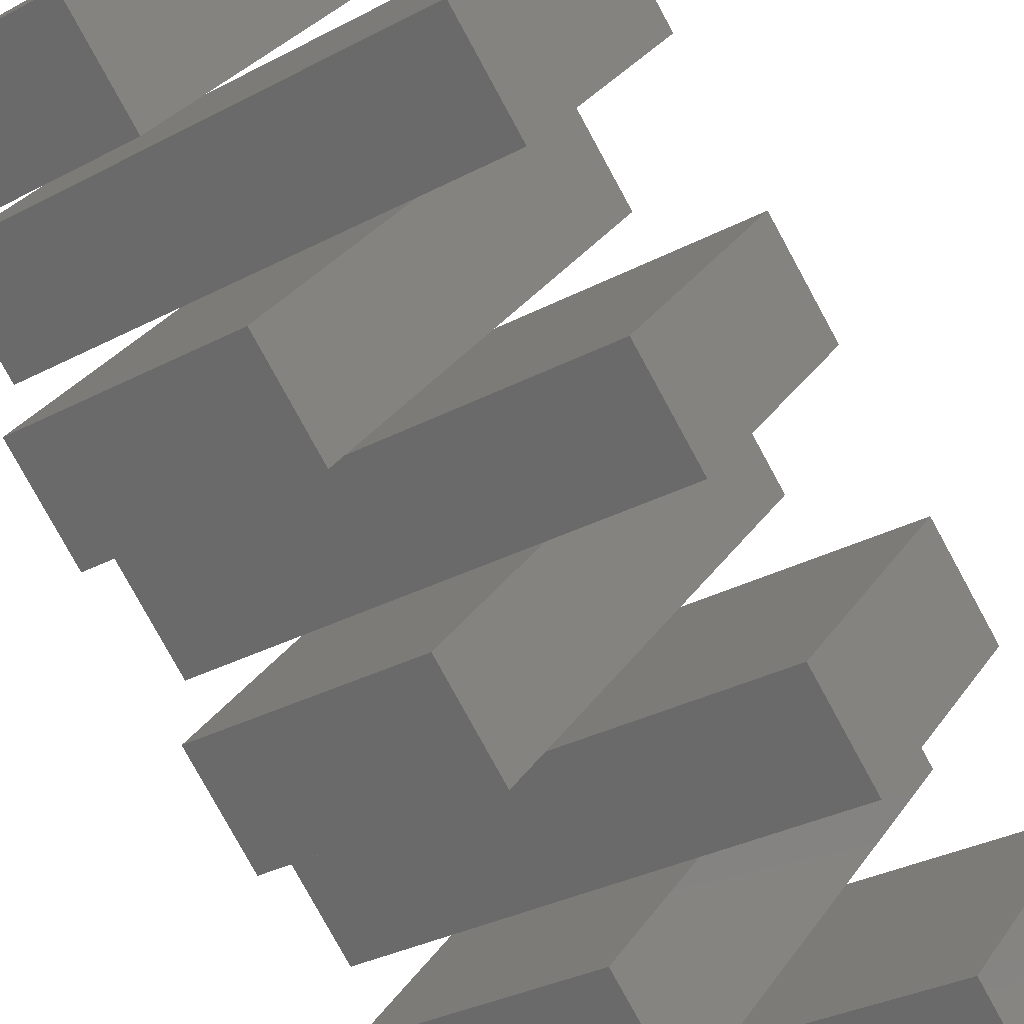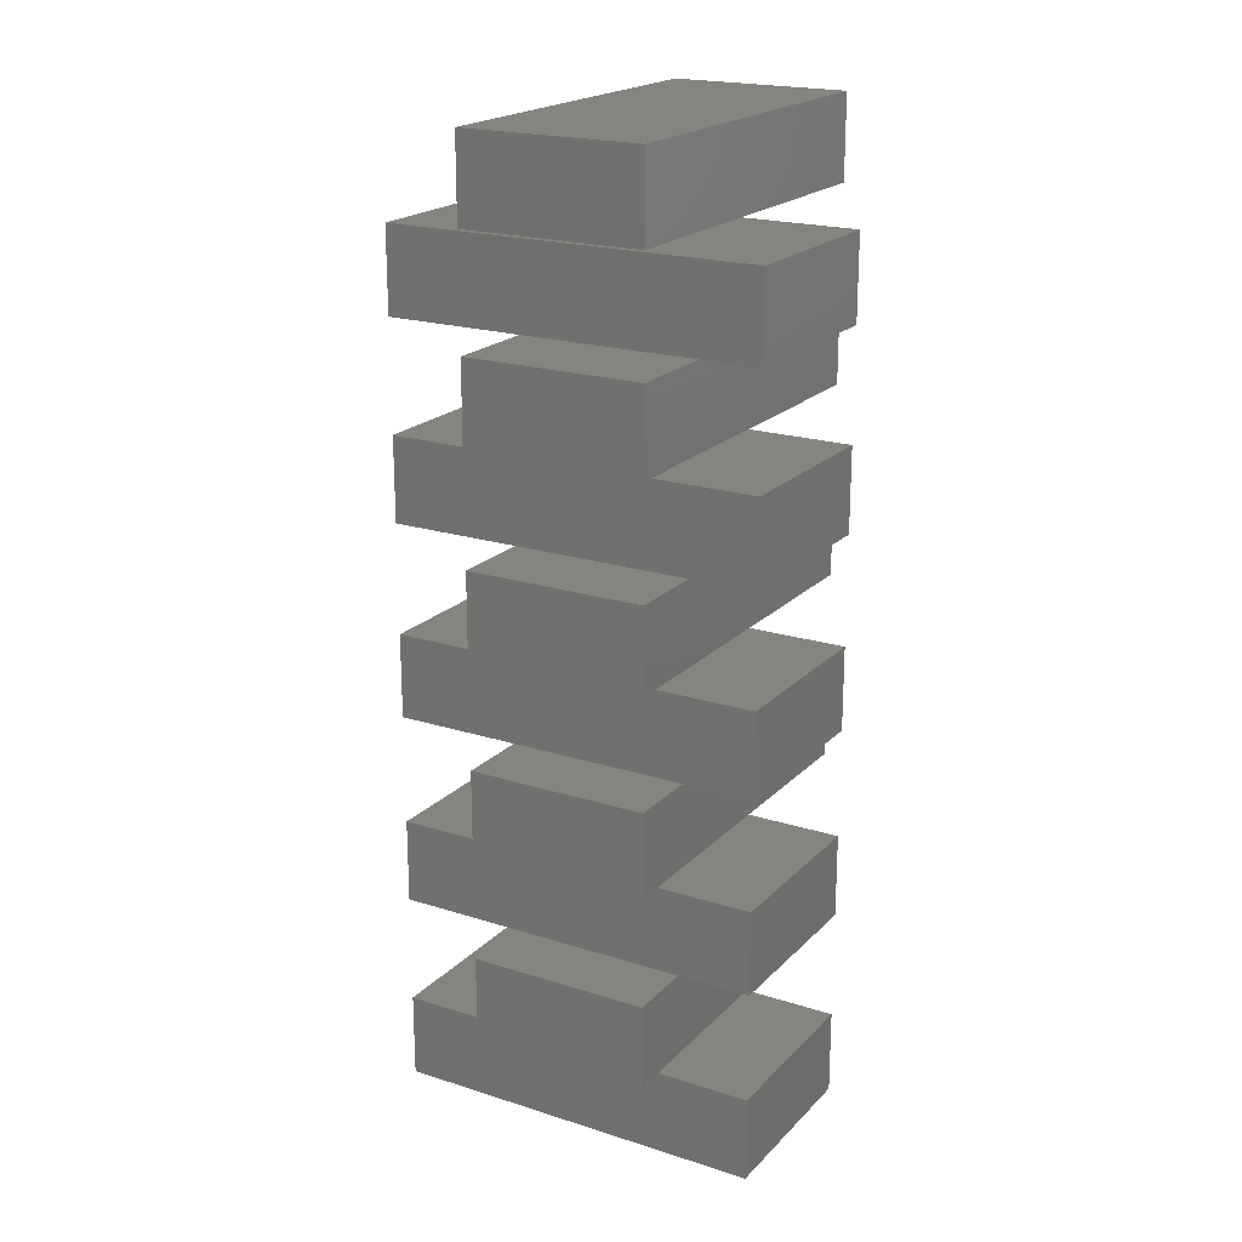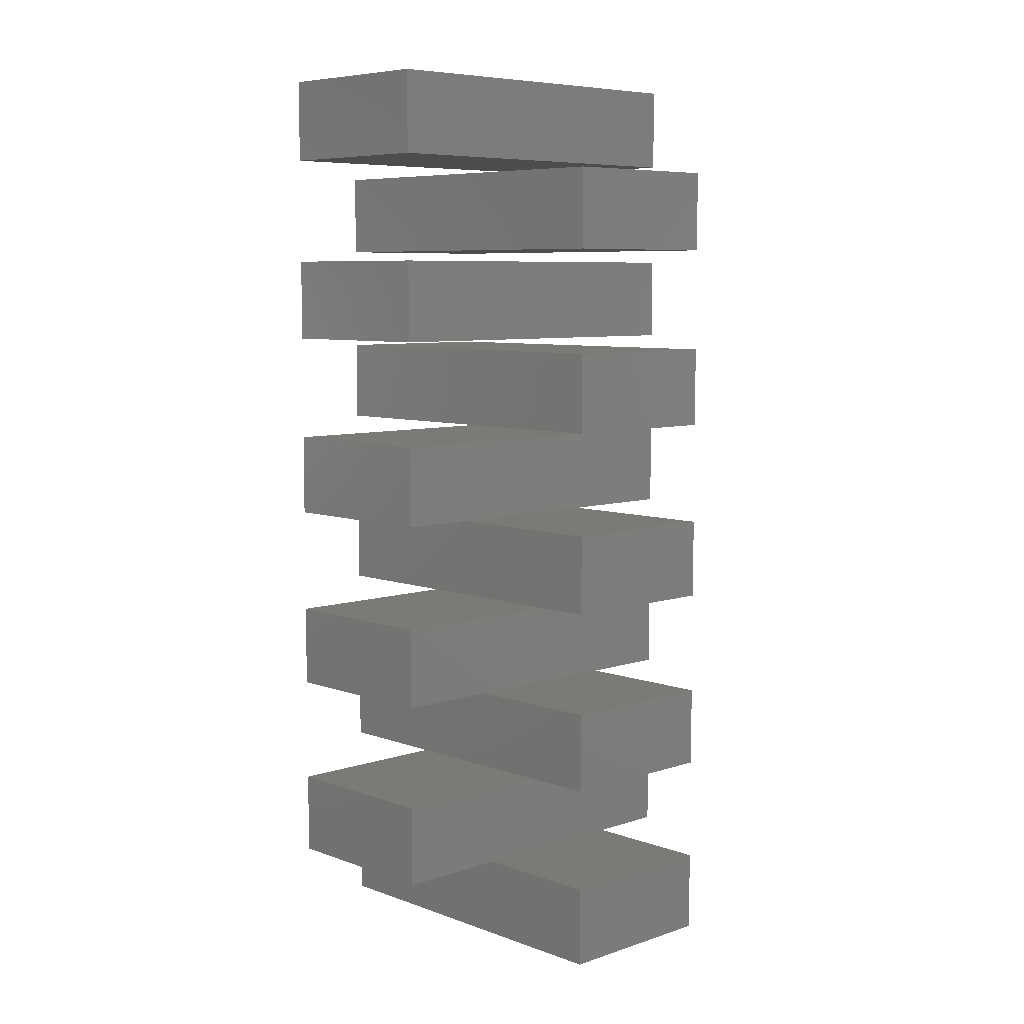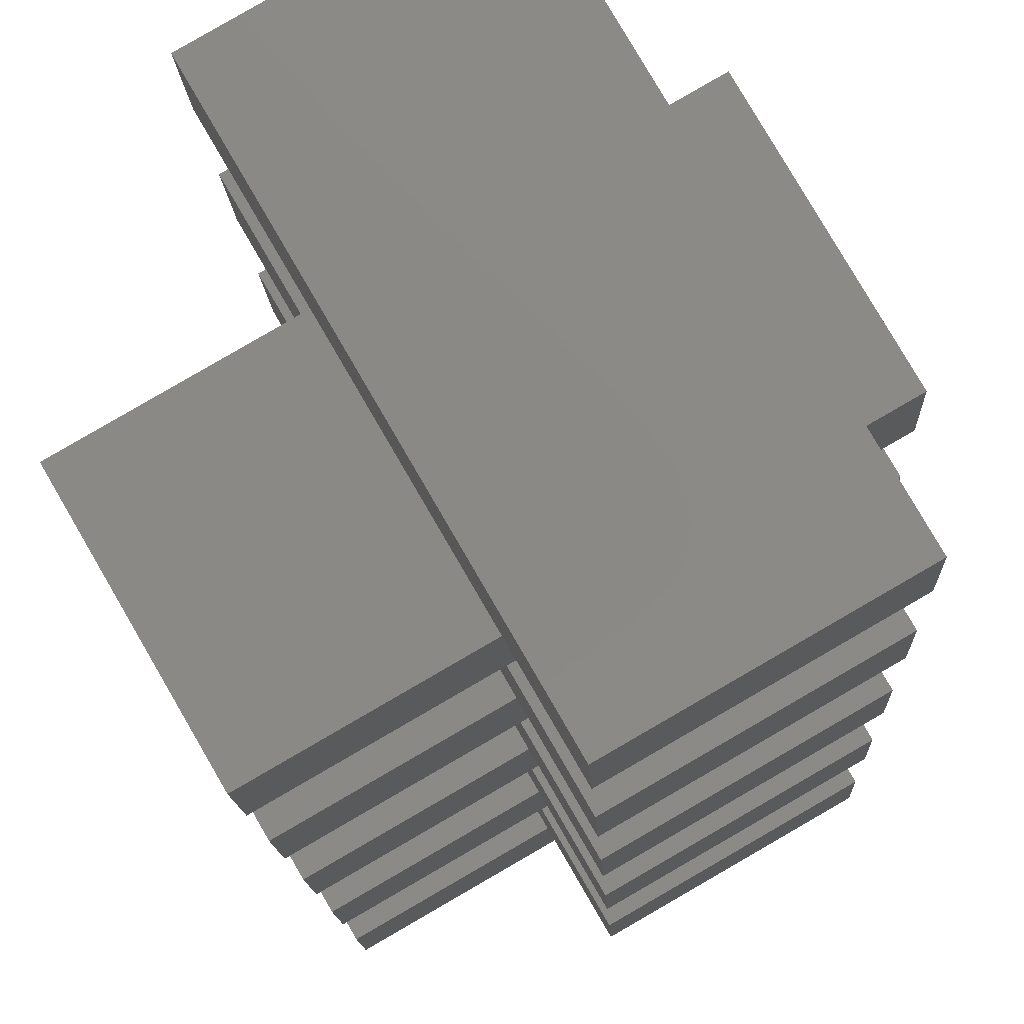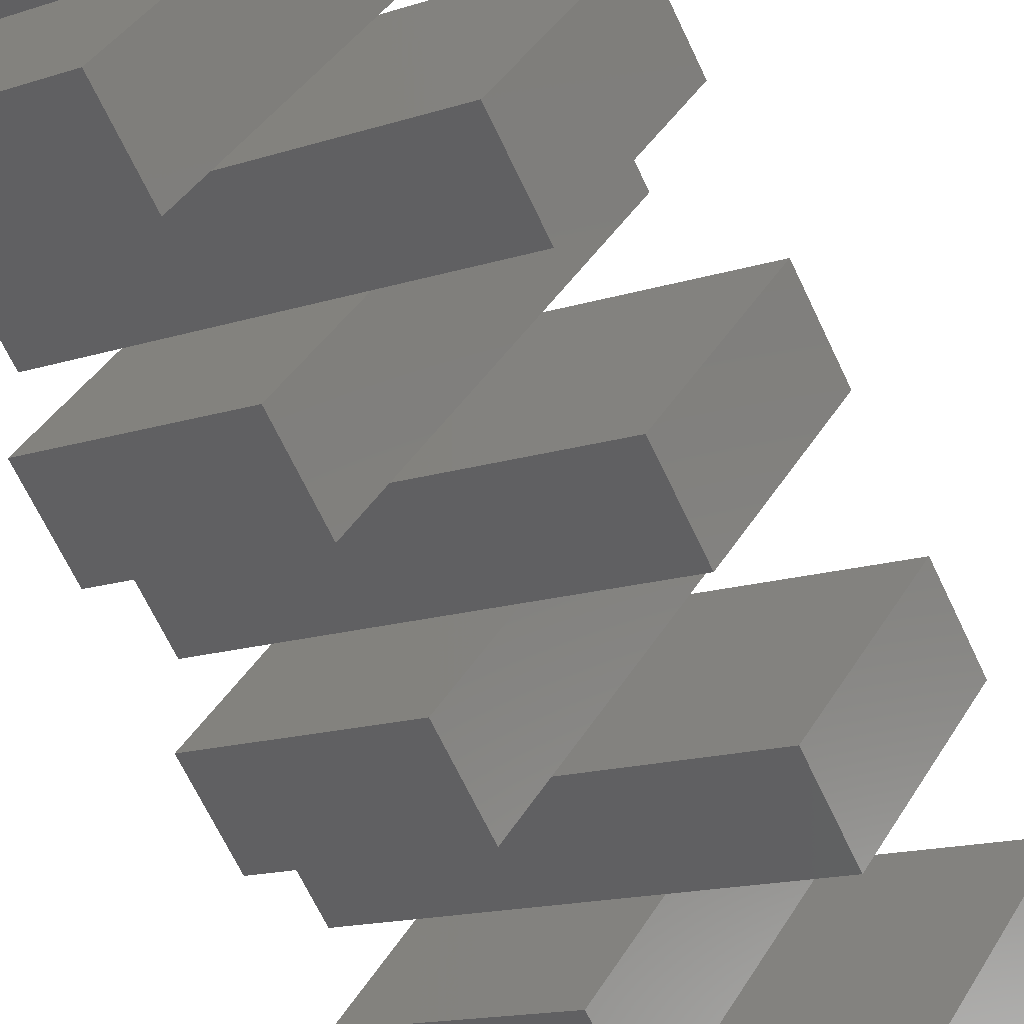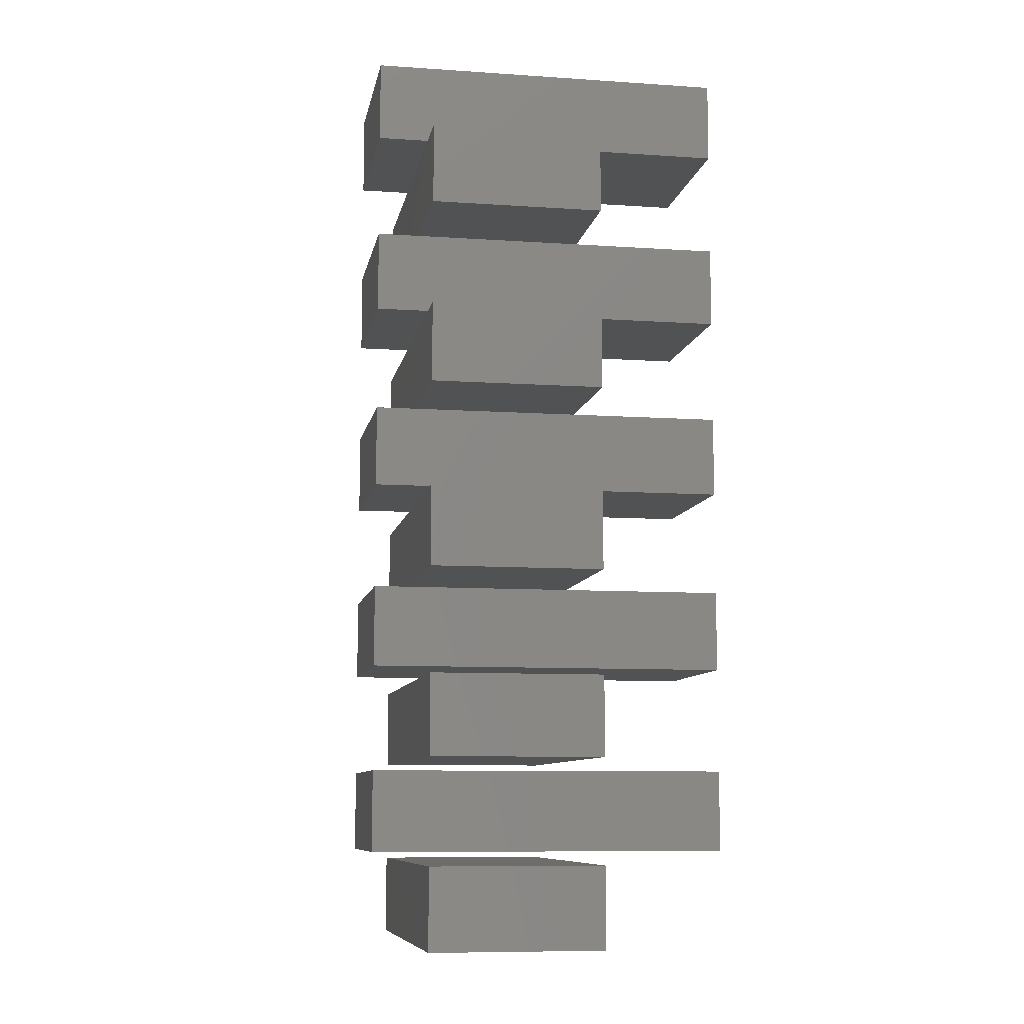
<metadata>
{"format":"stl","ext":"stl","renderer":"f3d","projection":"perspective","resolution":1024,"background":"white","views":[{"elev":-78.0,"azim":28.5,"up":"+Y"},{"elev":20.3,"azim":-89.7,"up":"+Z"},{"elev":7.0,"azim":106.3,"up":"+Z"},{"elev":-11.3,"azim":-177.9,"up":"+Y"},{"elev":-66.8,"azim":25.2,"up":"+Y"},{"elev":-9.0,"azim":-40.2,"up":"+Z"}]}
</metadata>
<code>
# stl→obj: 80 verts, 120 faces
v 1.938 -5.079 2.467
v 1.47 -5.889 2.033
v 1.938 -5.079 2.033
v 1.47 -5.889 2.467
v 0.2619 -4.111 2.467
v 0.2619 -4.111 2.033
v -0.2056 -4.921 2.033
v -0.2056 -4.921 2.467
v 0.6041 -5.889 1.968
v -0.2056 -5.421 1.532
v 0.6041 -5.889 1.532
v -0.2056 -5.421 1.968
v 1.572 -4.213 1.968
v 1.572 -4.213 1.532
v 0.7619 -3.745 1.532
v 0.7619 -3.745 1.968
v 1.938 -5.079 1.468
v 1.47 -5.889 1.032
v 1.938 -5.079 1.032
v 1.47 -5.889 1.468
v 0.2619 -4.111 1.468
v 0.2619 -4.111 1.032
v -0.2056 -4.921 1.032
v -0.2056 -4.921 1.468
v 0.6041 -5.889 0.9675
v -0.2056 -5.421 0.5325
v 0.6041 -5.889 0.5325
v -0.2056 -5.421 0.9675
v 1.572 -4.213 0.9675
v 1.572 -4.213 0.5325
v 0.7619 -3.745 0.5325
v 0.7619 -3.745 0.9675
v 1.938 -5.079 0.4675
v 1.47 -5.889 0.0325
v 1.938 -5.079 0.0325
v 1.47 -5.889 0.4675
v 0.2619 -4.111 0.4675
v 0.2619 -4.111 0.0325
v -0.2056 -4.921 0.0325
v -0.2056 -4.921 0.4675
v 0.6041 -5.889 -0.0325
v -0.2056 -5.421 -0.4675
v 0.6041 -5.889 -0.4675
v -0.2056 -5.421 -0.0325
v 1.572 -4.213 -0.0325
v 1.572 -4.213 -0.4675
v 0.7619 -3.745 -0.4675
v 0.7619 -3.745 -0.0325
v 1.938 -5.079 -0.5325
v 1.47 -5.889 -0.9675
v 1.938 -5.079 -0.9675
v 1.47 -5.889 -0.5325
v 0.2619 -4.111 -0.5325
v 0.2619 -4.111 -0.9675
v -0.2056 -4.921 -0.9675
v -0.2056 -4.921 -0.5325
v 0.6041 -5.889 -1.032
v -0.2056 -5.421 -1.468
v 0.6041 -5.889 -1.468
v -0.2056 -5.421 -1.032
v 1.572 -4.213 -1.032
v 1.572 -4.213 -1.468
v 0.7619 -3.745 -1.468
v 0.7619 -3.745 -1.032
v 0.6041 -5.889 -2.033
v -0.2056 -5.421 -2.467
v 0.6041 -5.889 -2.467
v -0.2056 -5.421 -2.033
v 1.572 -4.213 -2.033
v 1.572 -4.213 -2.467
v 0.7619 -3.745 -2.467
v 0.7619 -3.745 -2.033
v 1.938 -5.079 -1.532
v 1.47 -5.889 -1.968
v 1.938 -5.079 -1.968
v 1.47 -5.889 -1.532
v 0.2619 -4.111 -1.532
v 0.2619 -4.111 -1.968
v -0.2056 -4.921 -1.968
v -0.2056 -4.921 -1.532
f 1 2 3
f 1 4 2
f 5 6 7
f 5 7 8
f 5 3 6
f 5 1 3
f 8 7 2
f 8 2 4
f 7 3 2
f 7 6 3
f 8 4 1
f 8 1 5
f 9 10 11
f 9 12 10
f 13 14 15
f 13 15 16
f 13 11 14
f 13 9 11
f 16 15 10
f 16 10 12
f 15 11 10
f 15 14 11
f 16 12 9
f 16 9 13
f 17 18 19
f 17 20 18
f 21 22 23
f 21 23 24
f 21 19 22
f 21 17 19
f 24 23 18
f 24 18 20
f 23 19 18
f 23 22 19
f 24 20 17
f 24 17 21
f 25 26 27
f 25 28 26
f 29 30 31
f 29 31 32
f 29 27 30
f 29 25 27
f 32 31 26
f 32 26 28
f 31 27 26
f 31 30 27
f 32 28 25
f 32 25 29
f 33 34 35
f 33 36 34
f 37 38 39
f 37 39 40
f 37 35 38
f 37 33 35
f 40 39 34
f 40 34 36
f 39 35 34
f 39 38 35
f 40 36 33
f 40 33 37
f 41 42 43
f 41 44 42
f 45 46 47
f 45 47 48
f 45 43 46
f 45 41 43
f 48 47 42
f 48 42 44
f 47 43 42
f 47 46 43
f 48 44 41
f 48 41 45
f 49 50 51
f 49 52 50
f 53 54 55
f 53 55 56
f 53 51 54
f 53 49 51
f 56 55 50
f 56 50 52
f 55 51 50
f 55 54 51
f 56 52 49
f 56 49 53
f 57 58 59
f 57 60 58
f 61 62 63
f 61 63 64
f 61 59 62
f 61 57 59
f 64 63 58
f 64 58 60
f 63 59 58
f 63 62 59
f 64 60 57
f 64 57 61
f 65 66 67
f 65 68 66
f 69 70 71
f 69 71 72
f 69 67 70
f 69 65 67
f 72 71 66
f 72 66 68
f 71 67 66
f 71 70 67
f 72 68 65
f 72 65 69
f 73 74 75
f 73 76 74
f 77 78 79
f 77 79 80
f 77 75 78
f 77 73 75
f 80 79 74
f 80 74 76
f 79 75 74
f 79 78 75
f 80 76 73
f 80 73 77

</code>
